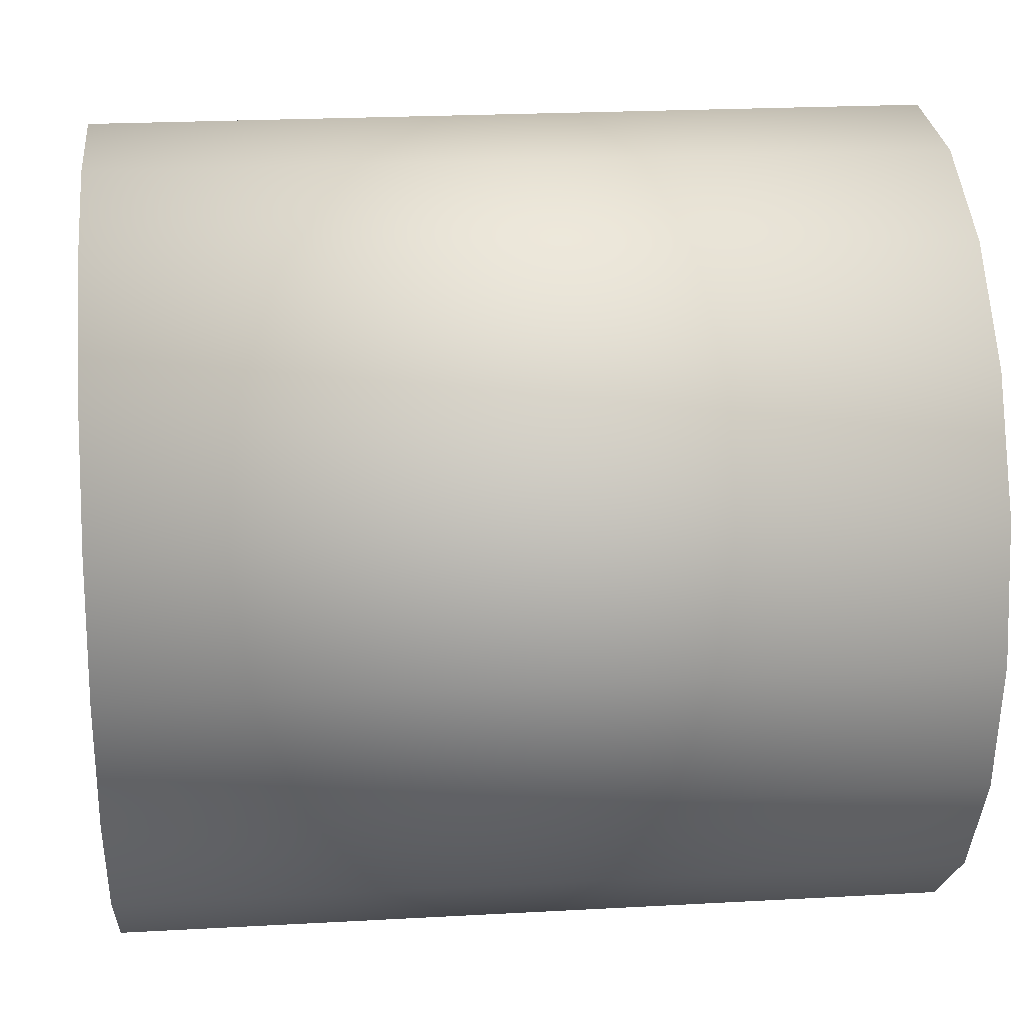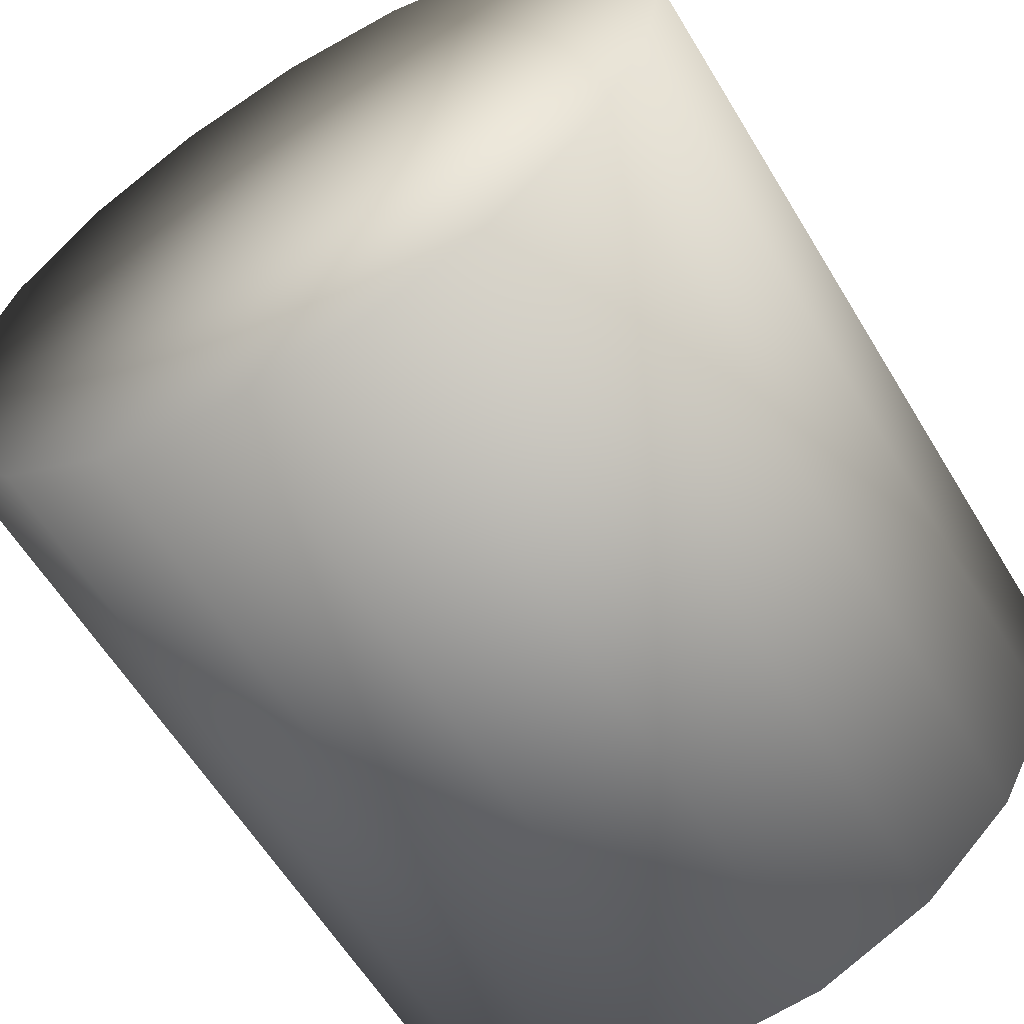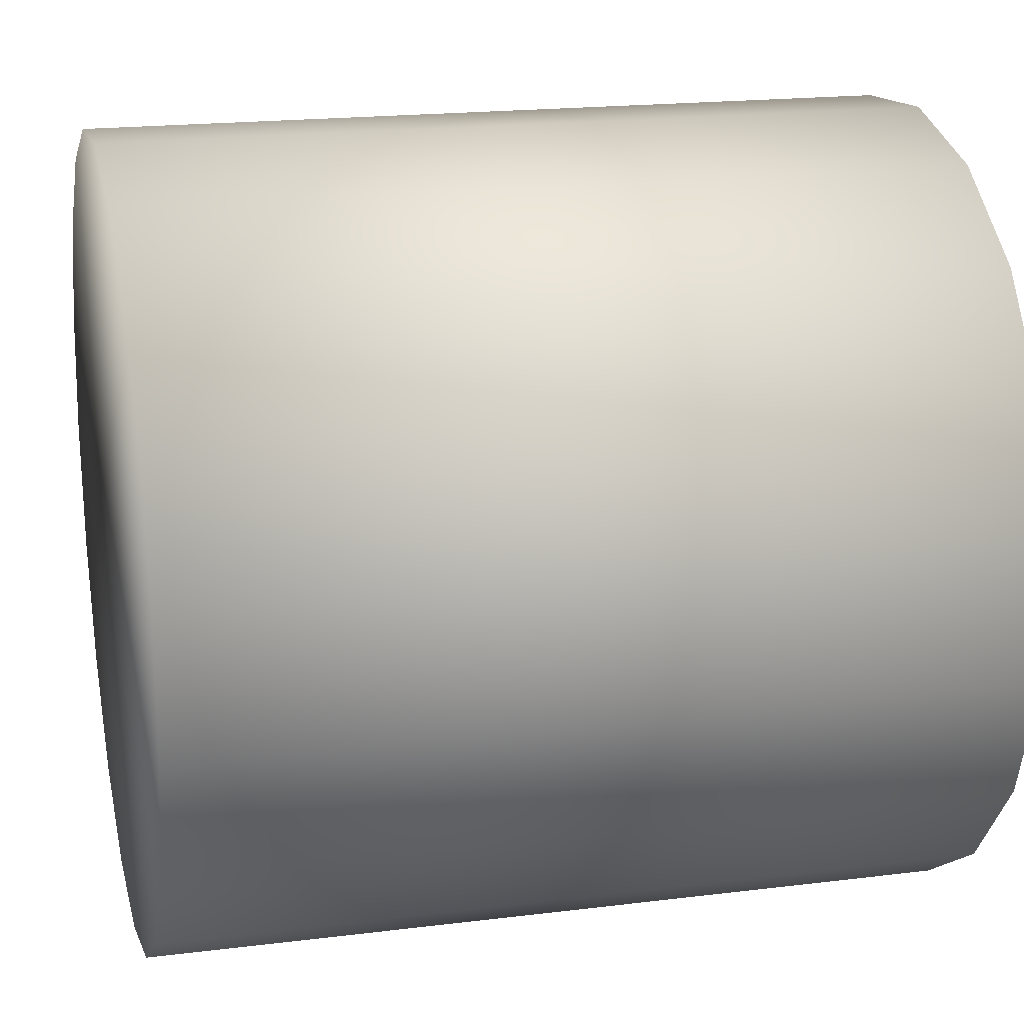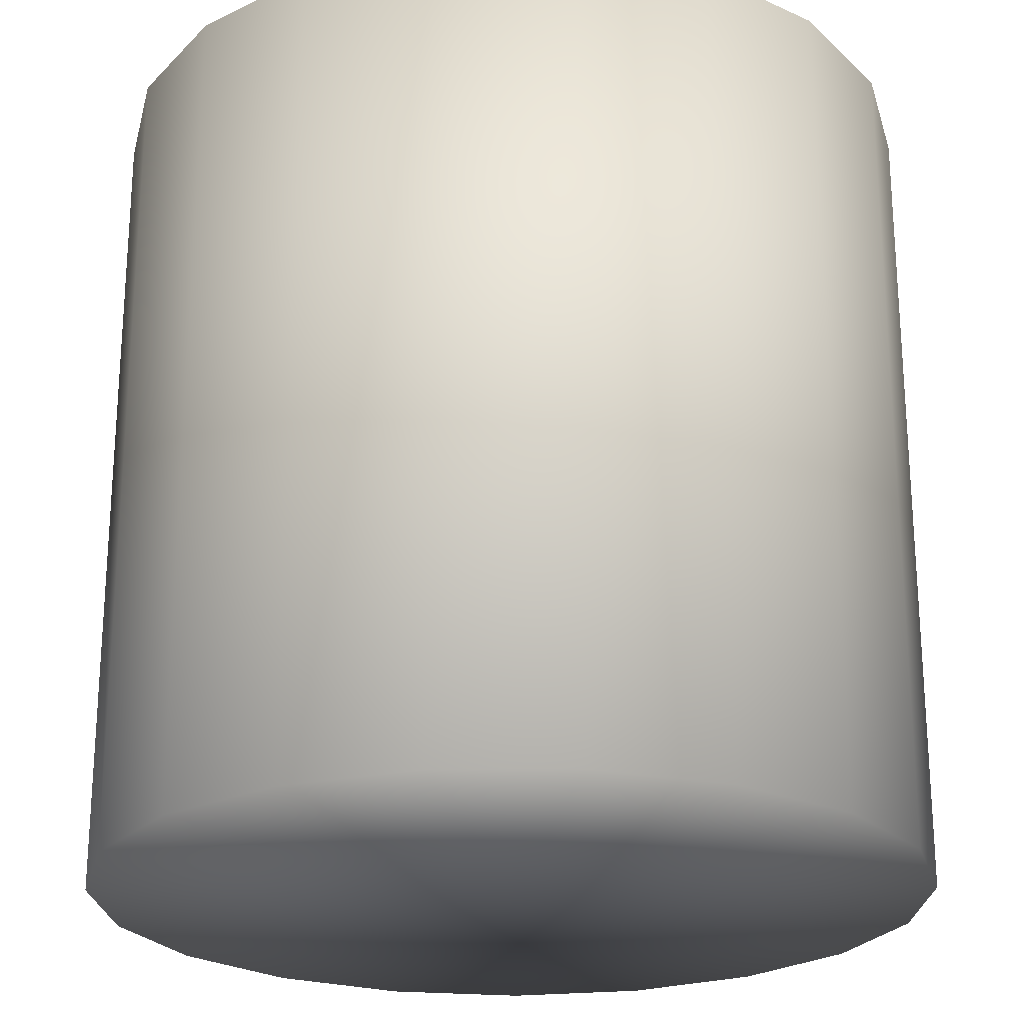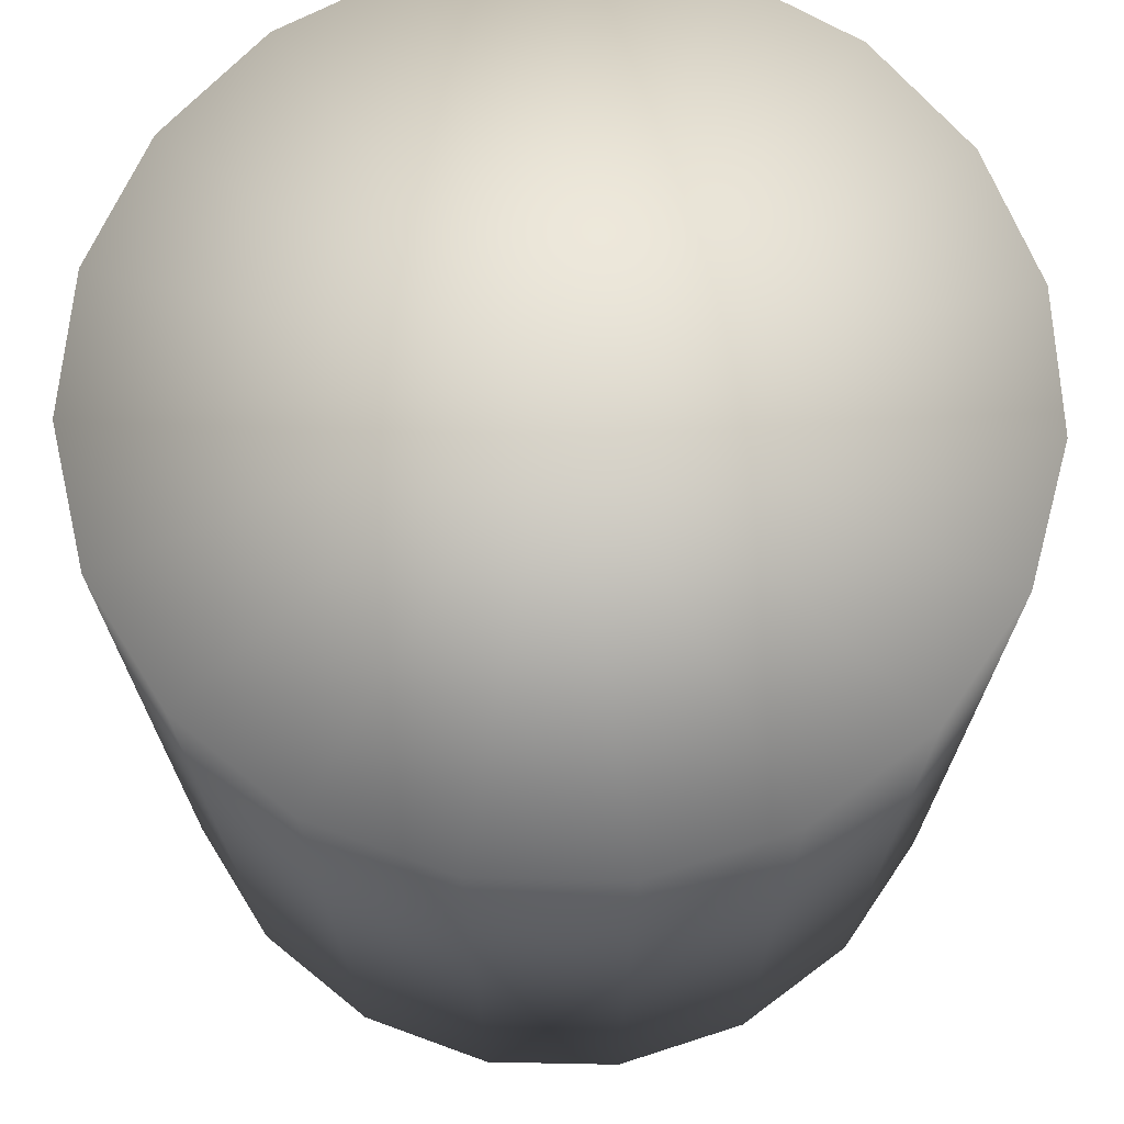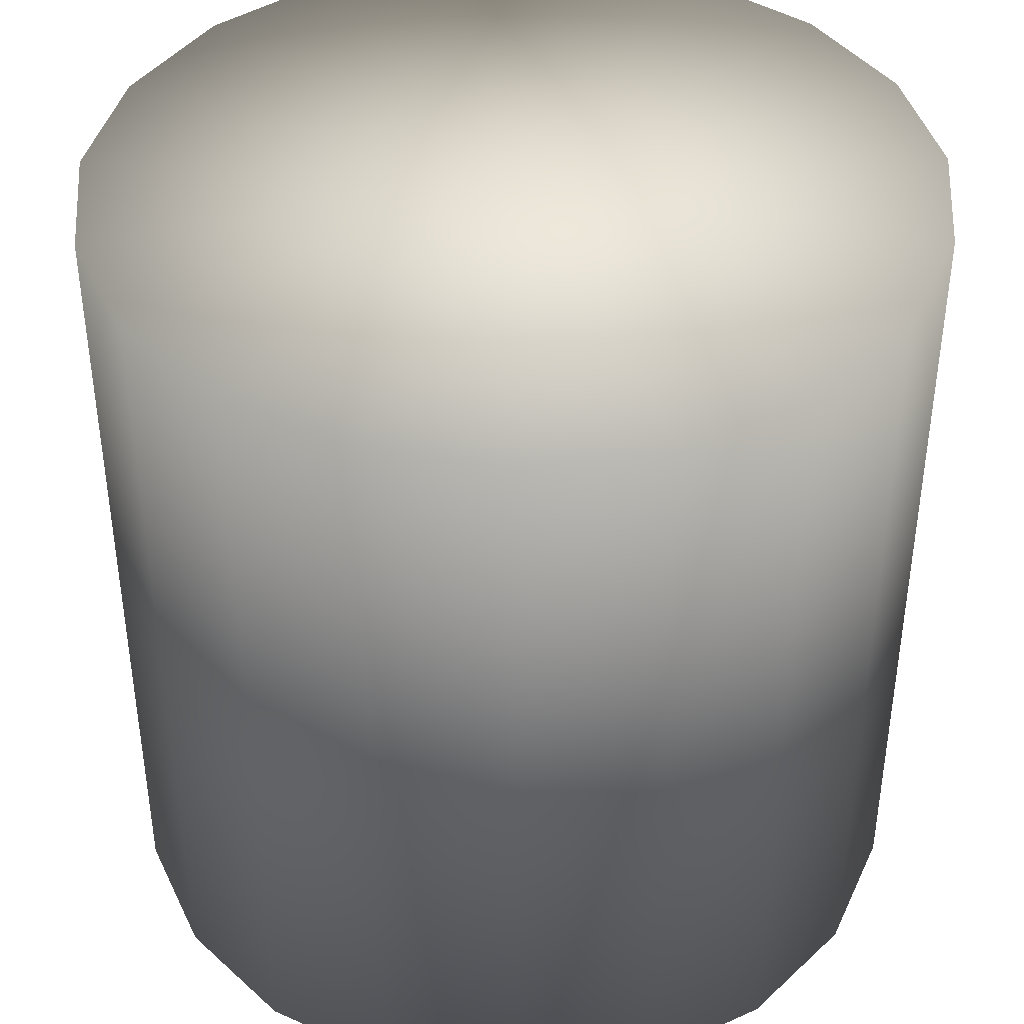
<metadata>
{"format":"obj","ext":"obj","renderer":"f3d","projection":"perspective","resolution":1024,"background":"white","views":[{"elev":22.4,"azim":84.5,"up":"+Z"},{"elev":-60.6,"azim":31.1,"up":"+Z"},{"elev":18.9,"azim":-103.4,"up":"+Z"},{"elev":-23.5,"azim":-70.3,"up":"+Y"},{"elev":70.5,"azim":62.7,"up":"+Y"},{"elev":41.4,"azim":146.5,"up":"+Y"}]}
</metadata>
<code>
v 0.5 -0.5 0
v 0.5 0.5 0
v 0.4729 -0.5 0.1623
v 0.4729 -0.5 0.1623
v 0.5 0.5 0
v 0.4729 0.5 0.1623
v 0.5 -0.5 0
v 0.4729 -0.5 0.1623
v 0 -0.5 0
v 0.5 0.5 0
v 0 0.5 0
v 0.4729 0.5 0.1623
v 0.4729 -0.5 0.1623
v 0.4729 0.5 0.1623
v 0.3946 -0.5 0.3071
v 0.3946 -0.5 0.3071
v 0.4729 0.5 0.1623
v 0.3946 0.5 0.3071
v 0.4729 -0.5 0.1623
v 0.3946 -0.5 0.3071
v 0 -0.5 0
v 0.4729 0.5 0.1623
v 0 0.5 0
v 0.3946 0.5 0.3071
v 0.3946 -0.5 0.3071
v 0.3946 0.5 0.3071
v 0.2735 -0.5 0.4186
v 0.2735 -0.5 0.4186
v 0.3946 0.5 0.3071
v 0.2735 0.5 0.4186
v 0.3946 -0.5 0.3071
v 0.2735 -0.5 0.4186
v 0 -0.5 0
v 0.3946 0.5 0.3071
v 0 0.5 0
v 0.2735 0.5 0.4186
v 0.2735 -0.5 0.4186
v 0.2735 0.5 0.4186
v 0.1227 -0.5 0.4847
v 0.1227 -0.5 0.4847
v 0.2735 0.5 0.4186
v 0.1227 0.5 0.4847
v 0.2735 -0.5 0.4186
v 0.1227 -0.5 0.4847
v 0 -0.5 0
v 0.2735 0.5 0.4186
v 0 0.5 0
v 0.1227 0.5 0.4847
v 0.1227 -0.5 0.4847
v 0.1227 0.5 0.4847
v -0.04129 -0.5 0.4983
v -0.04129 -0.5 0.4983
v 0.1227 0.5 0.4847
v -0.04129 0.5 0.4983
v 0.1227 -0.5 0.4847
v -0.04129 -0.5 0.4983
v 0 -0.5 0
v 0.1227 0.5 0.4847
v 0 0.5 0
v -0.04129 0.5 0.4983
v -0.04129 -0.5 0.4983
v -0.04129 0.5 0.4983
v -0.2008 -0.5 0.4579
v -0.2008 -0.5 0.4579
v -0.04129 0.5 0.4983
v -0.2008 0.5 0.4579
v -0.04129 -0.5 0.4983
v -0.2008 -0.5 0.4579
v 0 -0.5 0
v -0.04129 0.5 0.4983
v 0 0.5 0
v -0.2008 0.5 0.4579
v -0.2008 -0.5 0.4579
v -0.2008 0.5 0.4579
v -0.3386 -0.5 0.3679
v -0.3386 -0.5 0.3679
v -0.2008 0.5 0.4579
v -0.3386 0.5 0.3679
v -0.2008 -0.5 0.4579
v -0.3386 -0.5 0.3679
v 0 -0.5 0
v -0.2008 0.5 0.4579
v 0 0.5 0
v -0.3386 0.5 0.3679
v -0.3386 -0.5 0.3679
v -0.3386 0.5 0.3679
v -0.4397 -0.5 0.238
v -0.4397 -0.5 0.238
v -0.3386 0.5 0.3679
v -0.4397 0.5 0.238
v -0.3386 -0.5 0.3679
v -0.4397 -0.5 0.238
v 0 -0.5 0
v -0.3386 0.5 0.3679
v 0 0.5 0
v -0.4397 0.5 0.238
v -0.4397 -0.5 0.238
v -0.4397 0.5 0.238
v -0.4932 -0.5 0.0823
v -0.4932 -0.5 0.0823
v -0.4397 0.5 0.238
v -0.4932 0.5 0.0823
v -0.4397 -0.5 0.238
v -0.4932 -0.5 0.0823
v 0 -0.5 0
v -0.4397 0.5 0.238
v 0 0.5 0
v -0.4932 0.5 0.0823
v -0.4932 -0.5 0.0823
v -0.4932 0.5 0.0823
v -0.4932 -0.5 -0.0823
v -0.4932 -0.5 -0.0823
v -0.4932 0.5 0.0823
v -0.4932 0.5 -0.0823
v -0.4932 -0.5 0.0823
v -0.4932 -0.5 -0.0823
v 0 -0.5 0
v -0.4932 0.5 0.0823
v 0 0.5 0
v -0.4932 0.5 -0.0823
v -0.4932 -0.5 -0.0823
v -0.4932 0.5 -0.0823
v -0.4397 -0.5 -0.238
v -0.4397 -0.5 -0.238
v -0.4932 0.5 -0.0823
v -0.4397 0.5 -0.238
v -0.4932 -0.5 -0.0823
v -0.4397 -0.5 -0.238
v 0 -0.5 0
v -0.4932 0.5 -0.0823
v 0 0.5 0
v -0.4397 0.5 -0.238
v -0.4397 -0.5 -0.238
v -0.4397 0.5 -0.238
v -0.3386 -0.5 -0.3679
v -0.3386 -0.5 -0.3679
v -0.4397 0.5 -0.238
v -0.3386 0.5 -0.3679
v -0.4397 -0.5 -0.238
v -0.3386 -0.5 -0.3679
v 0 -0.5 0
v -0.4397 0.5 -0.238
v 0 0.5 0
v -0.3386 0.5 -0.3679
v -0.3386 -0.5 -0.3679
v -0.3386 0.5 -0.3679
v -0.2008 -0.5 -0.4579
v -0.2008 -0.5 -0.4579
v -0.3386 0.5 -0.3679
v -0.2008 0.5 -0.4579
v -0.3386 -0.5 -0.3679
v -0.2008 -0.5 -0.4579
v 0 -0.5 0
v -0.3386 0.5 -0.3679
v 0 0.5 0
v -0.2008 0.5 -0.4579
v -0.2008 -0.5 -0.4579
v -0.2008 0.5 -0.4579
v -0.04129 -0.5 -0.4983
v -0.04129 -0.5 -0.4983
v -0.2008 0.5 -0.4579
v -0.04129 0.5 -0.4983
v -0.2008 -0.5 -0.4579
v -0.04129 -0.5 -0.4983
v 0 -0.5 0
v -0.2008 0.5 -0.4579
v 0 0.5 0
v -0.04129 0.5 -0.4983
v -0.04129 -0.5 -0.4983
v -0.04129 0.5 -0.4983
v 0.1227 -0.5 -0.4847
v 0.1227 -0.5 -0.4847
v -0.04129 0.5 -0.4983
v 0.1227 0.5 -0.4847
v -0.04129 -0.5 -0.4983
v 0.1227 -0.5 -0.4847
v 0 -0.5 0
v -0.04129 0.5 -0.4983
v 0 0.5 0
v 0.1227 0.5 -0.4847
v 0.1227 -0.5 -0.4847
v 0.1227 0.5 -0.4847
v 0.2735 -0.5 -0.4186
v 0.2735 -0.5 -0.4186
v 0.1227 0.5 -0.4847
v 0.2735 0.5 -0.4186
v 0.1227 -0.5 -0.4847
v 0.2735 -0.5 -0.4186
v 0 -0.5 0
v 0.1227 0.5 -0.4847
v 0 0.5 0
v 0.2735 0.5 -0.4186
v 0.2735 -0.5 -0.4186
v 0.2735 0.5 -0.4186
v 0.3946 -0.5 -0.3071
v 0.3946 -0.5 -0.3071
v 0.2735 0.5 -0.4186
v 0.3946 0.5 -0.3071
v 0.2735 -0.5 -0.4186
v 0.3946 -0.5 -0.3071
v 0 -0.5 0
v 0.2735 0.5 -0.4186
v 0 0.5 0
v 0.3946 0.5 -0.3071
v 0.3946 -0.5 -0.3071
v 0.3946 0.5 -0.3071
v 0.4729 -0.5 -0.1623
v 0.4729 -0.5 -0.1623
v 0.3946 0.5 -0.3071
v 0.4729 0.5 -0.1623
v 0.3946 -0.5 -0.3071
v 0.4729 -0.5 -0.1623
v 0 -0.5 0
v 0.3946 0.5 -0.3071
v 0 0.5 0
v 0.4729 0.5 -0.1623
v 0.4729 -0.5 -0.1623
v 0.4729 0.5 -0.1623
v 0.5 -0.5 8.027e-07
v 0.5 -0.5 8.027e-07
v 0.4729 0.5 -0.1623
v 0.5 0.5 8.027e-07
v 0.4729 -0.5 -0.1623
v 0.5 -0.5 8.027e-07
v 0 -0.5 0
v 0.4729 0.5 -0.1623
v 0 0.5 0
v 0.5 0.5 8.027e-07
f 1 2 3
f 4 5 6
f 7 8 9
f 10 11 12
f 13 14 15
f 16 17 18
f 19 20 21
f 22 23 24
f 25 26 27
f 28 29 30
f 31 32 33
f 34 35 36
f 37 38 39
f 40 41 42
f 43 44 45
f 46 47 48
f 49 50 51
f 52 53 54
f 55 56 57
f 58 59 60
f 61 62 63
f 64 65 66
f 67 68 69
f 70 71 72
f 73 74 75
f 76 77 78
f 79 80 81
f 82 83 84
f 85 86 87
f 88 89 90
f 91 92 93
f 94 95 96
f 97 98 99
f 100 101 102
f 103 104 105
f 106 107 108
f 109 110 111
f 112 113 114
f 115 116 117
f 118 119 120
f 121 122 123
f 124 125 126
f 127 128 129
f 130 131 132
f 133 134 135
f 136 137 138
f 139 140 141
f 142 143 144
f 145 146 147
f 148 149 150
f 151 152 153
f 154 155 156
f 157 158 159
f 160 161 162
f 163 164 165
f 166 167 168
f 169 170 171
f 172 173 174
f 175 176 177
f 178 179 180
f 181 182 183
f 184 185 186
f 187 188 189
f 190 191 192
f 193 194 195
f 196 197 198
f 199 200 201
f 202 203 204
f 205 206 207
f 208 209 210
f 211 212 213
f 214 215 216
f 217 218 219
f 220 221 222
f 223 224 225
f 226 227 228

</code>
